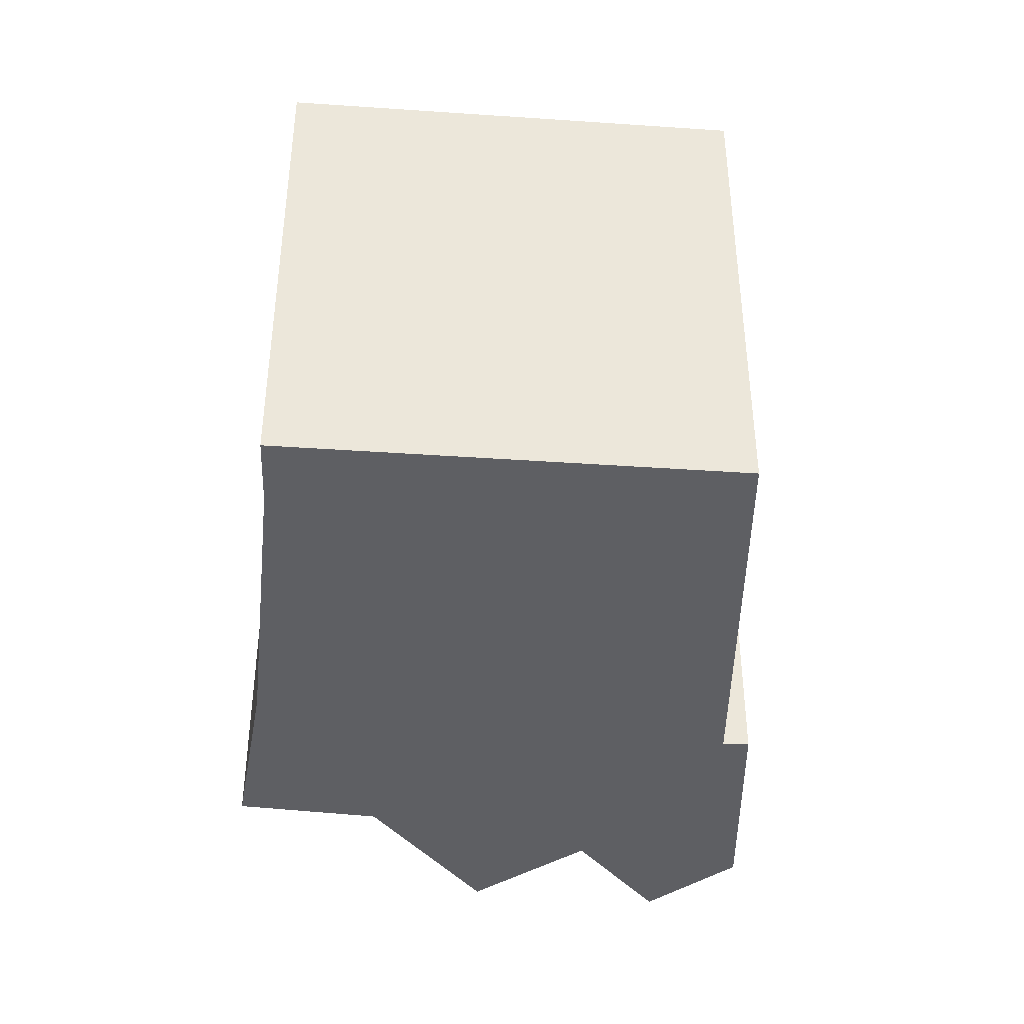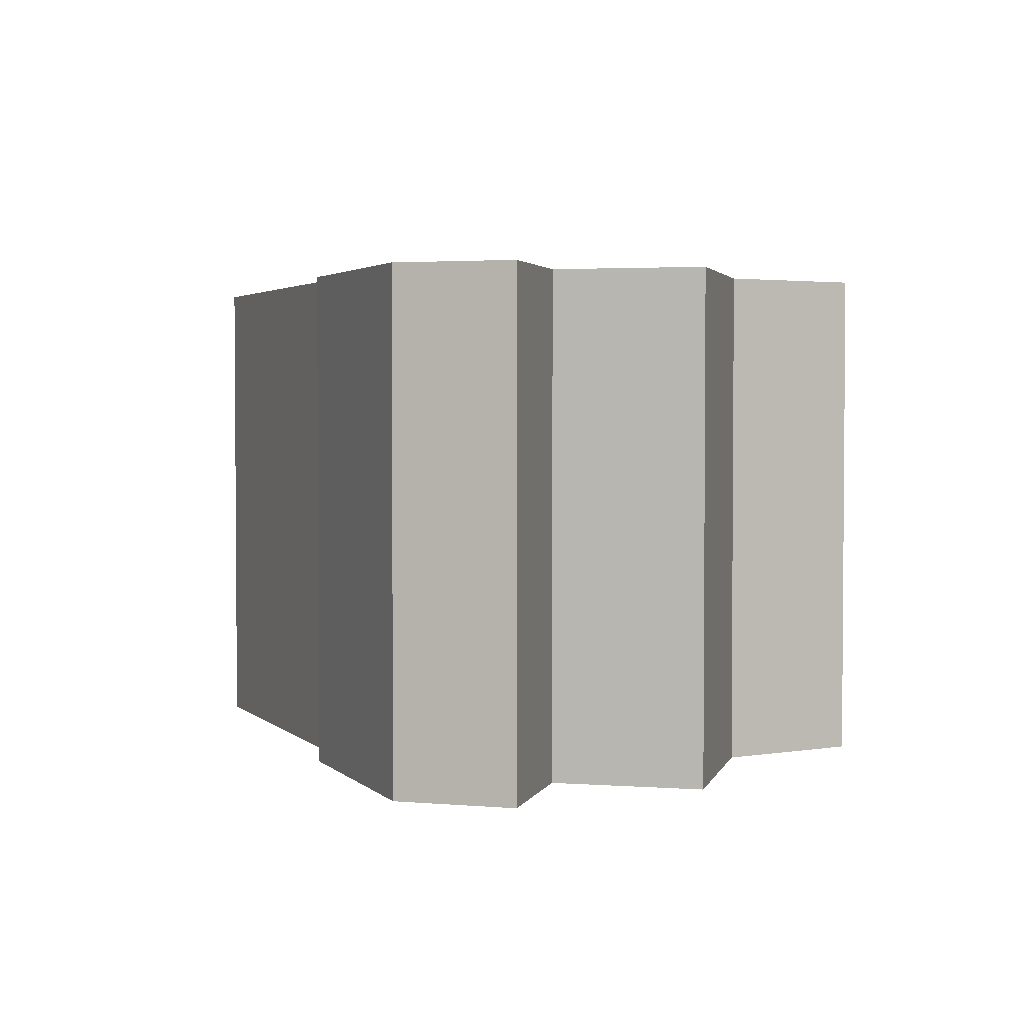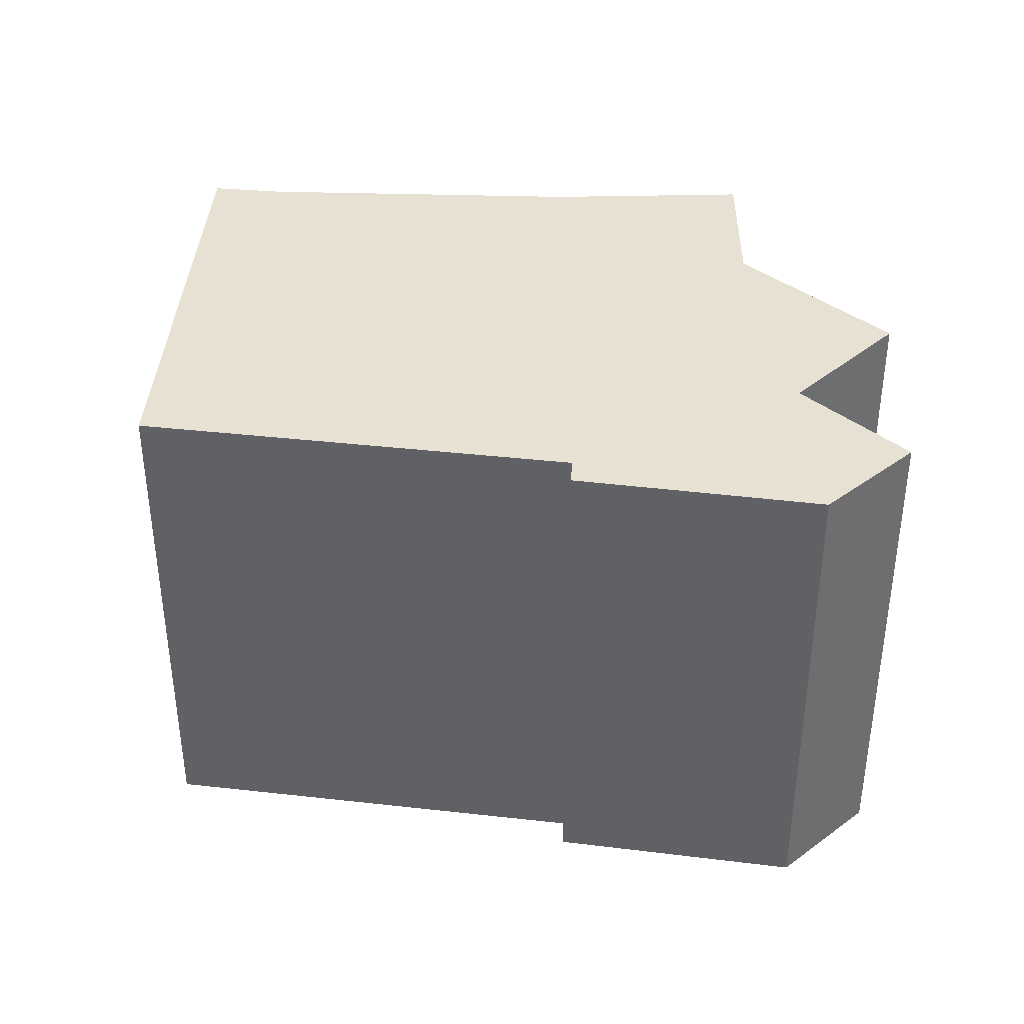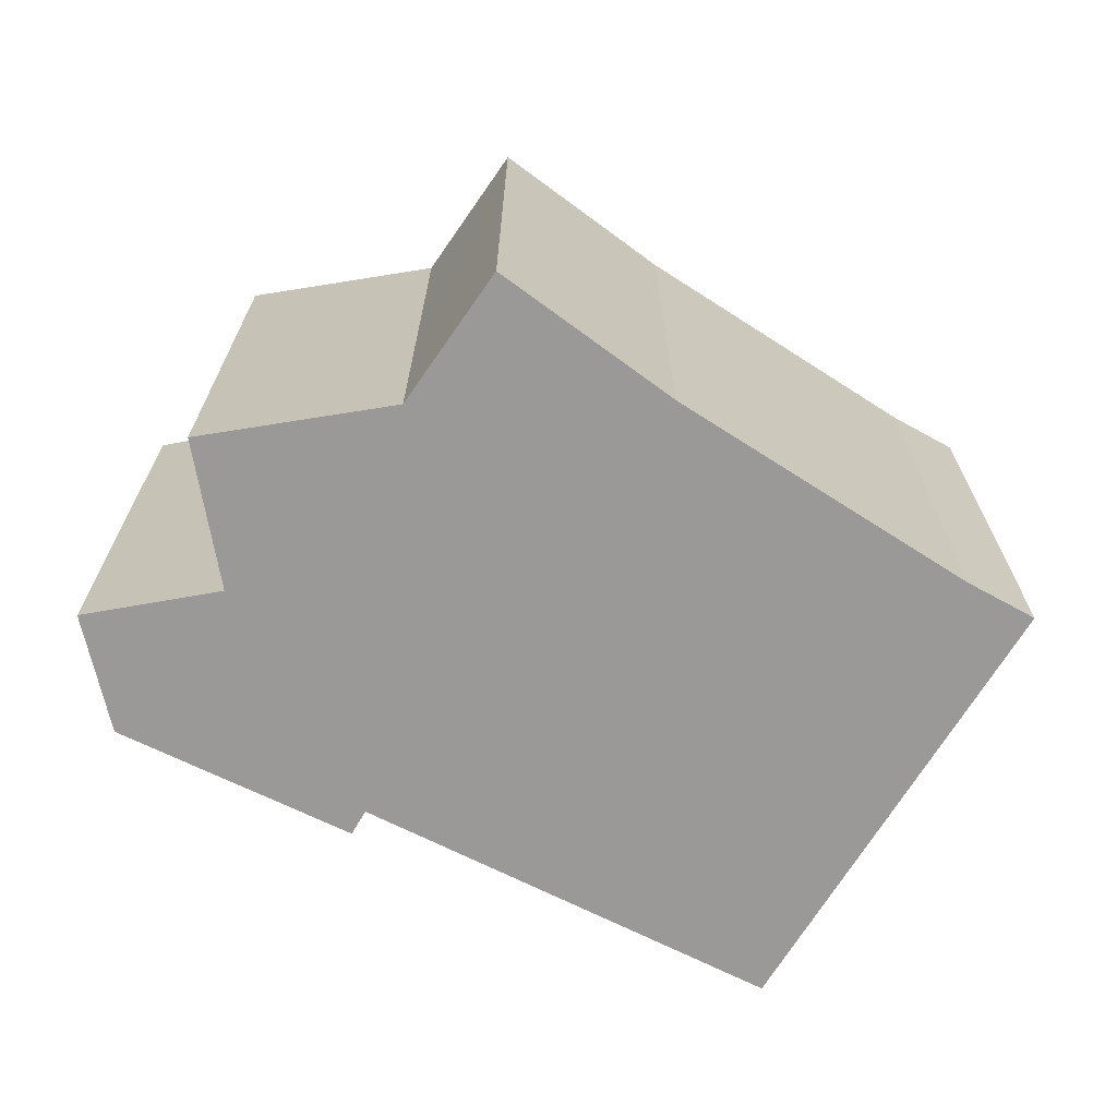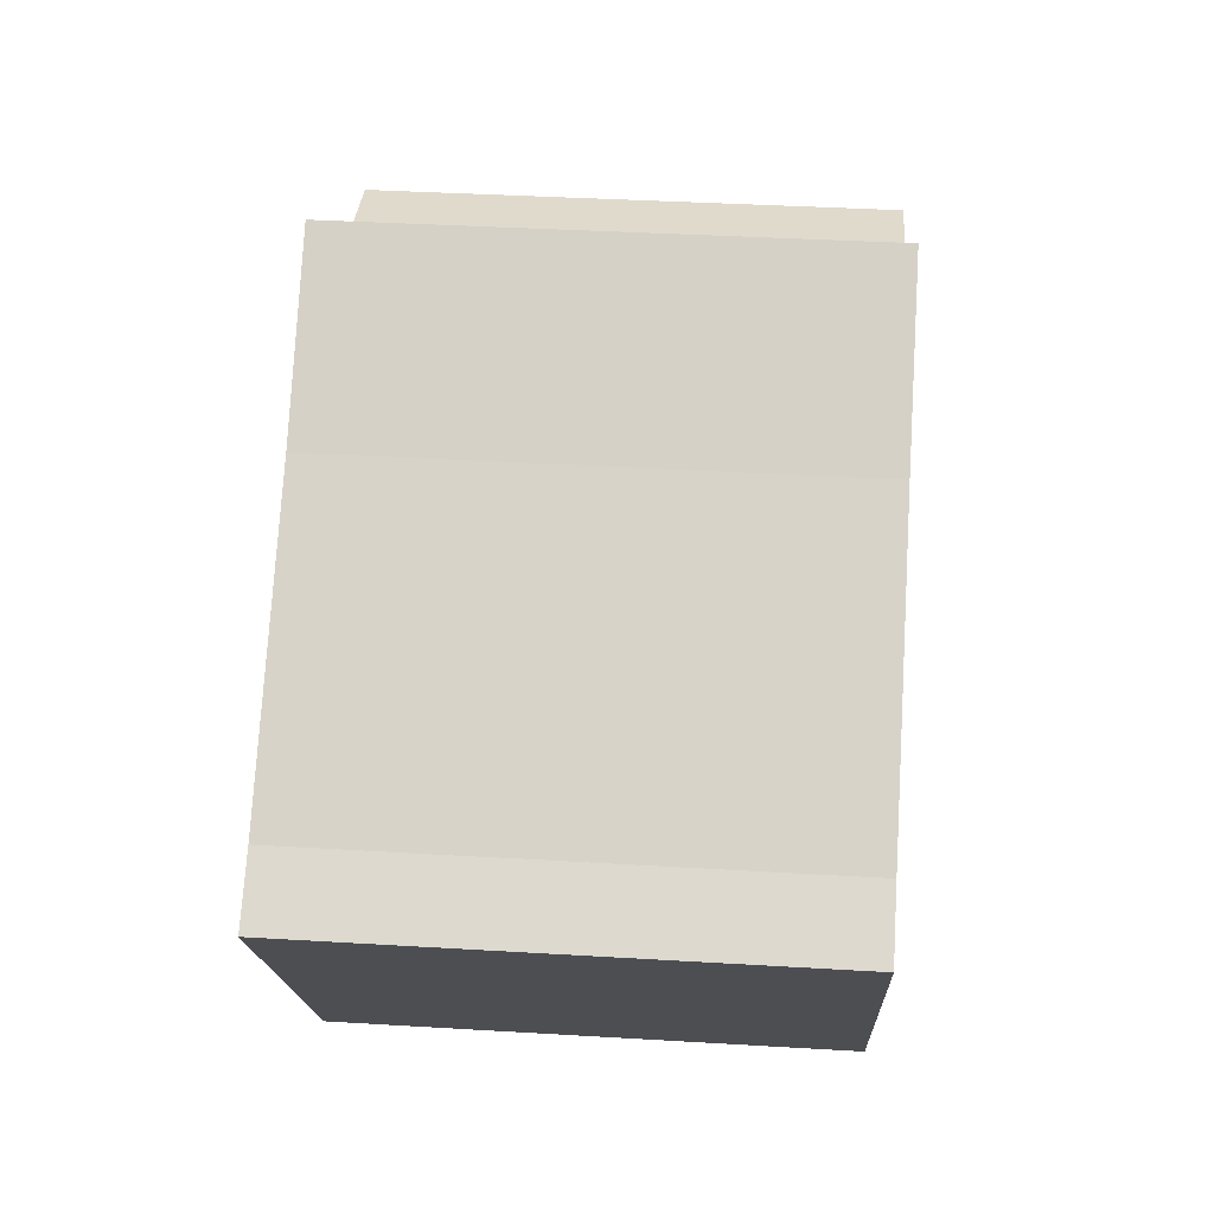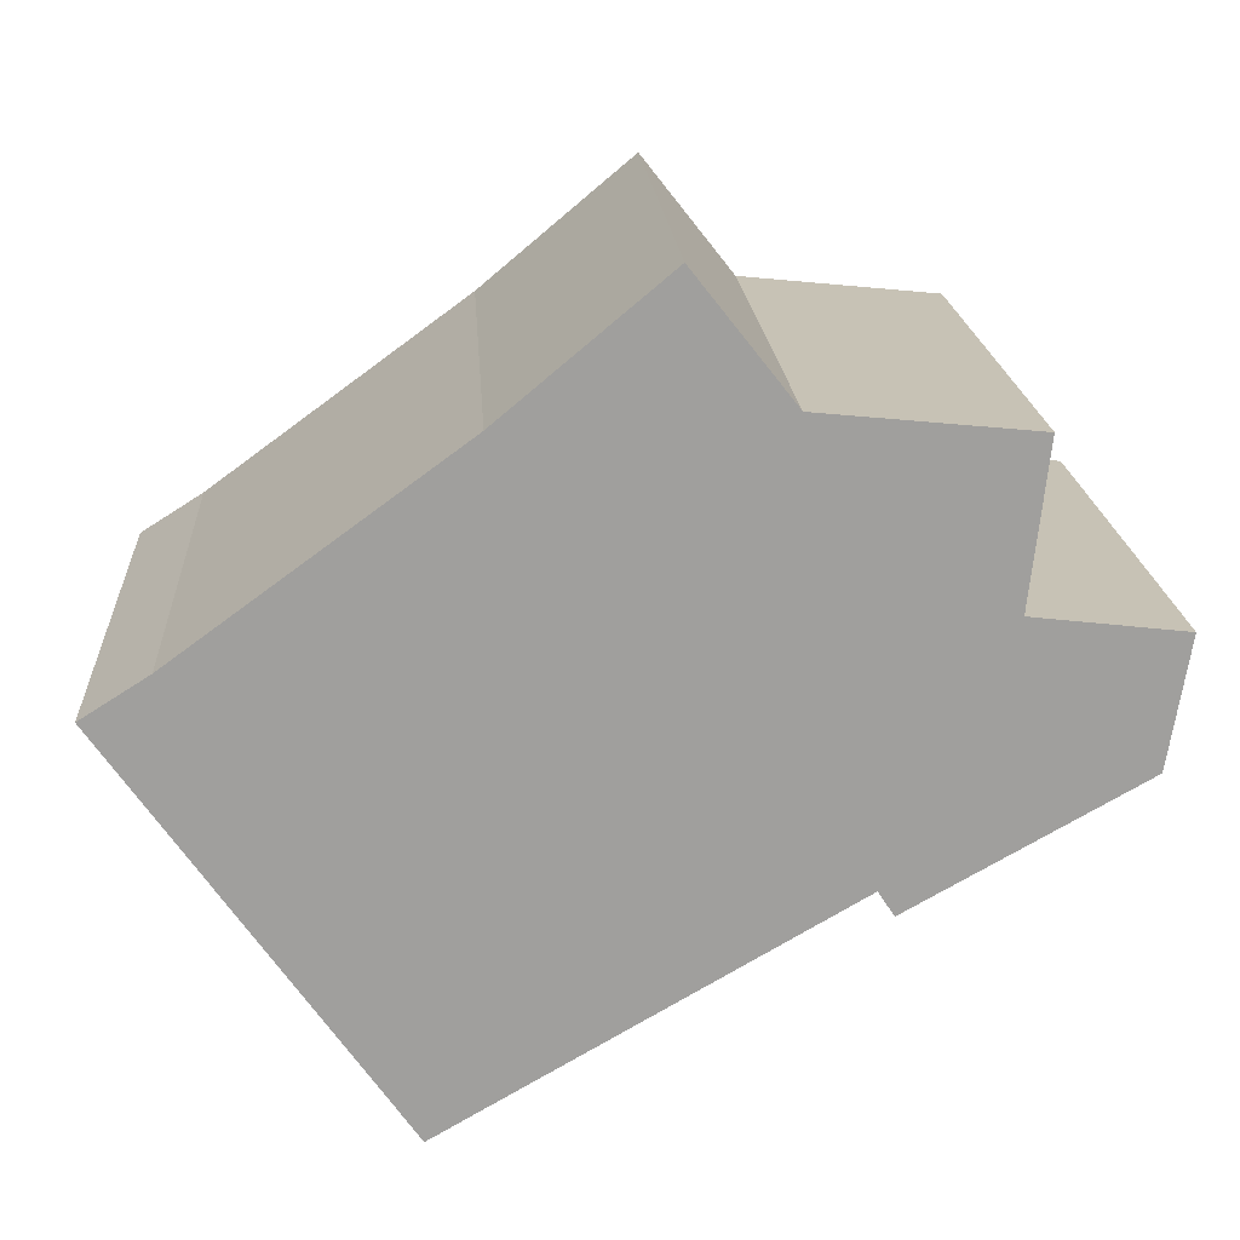
<metadata>
{"format":"obj","ext":"obj","renderer":"f3d","projection":"perspective","resolution":1024,"background":"white","views":[{"elev":-41.5,"azim":120.0,"up":"+Y"},{"elev":2.8,"azim":-82.0,"up":"+Y"},{"elev":38.7,"azim":-141.7,"up":"+Y"},{"elev":-69.1,"azim":3.4,"up":"+Y"},{"elev":38.6,"azim":94.3,"up":"+Z"},{"elev":18.9,"azim":176.4,"up":"+Z"}]}
</metadata>
<code>
v  0.324 8.383 -1.993
v  4.123 8.383 -3.618
v  3.875 8.383 -3.999
v  14.7 8.383 -0.919
v  10.32 8.383 -7.226
v  0 8.383 5.133e-16
v  2.304 8.383 0.27
v  2.03 8.383 2.756
v  13.66 8.383 -0.269
v  9.338 8.383 2.9
v  5.281 8.383 3.083
v  5.367 8.383 3.192
v  8.775 8.383 3.371
v  6.804 8.383 5.02
v  0 0 0
v  2.304 -1.653e-17 0.27
v  2.03 -1.688e-16 2.756
v  5.281 -1.888e-16 3.083
v  6.804 -3.074e-16 5.02
v  5.367 -1.955e-16 3.192
v  0.324 1.22e-16 -1.993
v  9.338 -1.776e-16 2.9
v  8.775 -2.064e-16 3.371
v  13.66 1.647e-17 -0.269
v  14.7 5.627e-17 -0.919
v  10.32 4.425e-16 -7.226
v  4.123 2.215e-16 -3.618
v  3.875 2.449e-16 -3.999
g defaultobject
f 1 2 3
f 2 4 5
f 4 2 1
f 4 1 6
f 4 6 7
f 4 7 8
f 4 8 9
f 9 8 10
f 10 8 11
f 10 11 12
f 10 12 13
f 13 12 14
f 15 7 6
f 7 15 16
f 17 11 8
f 11 17 18
f 18 12 11
f 12 18 14
f 14 18 19
f 19 18 20
f 16 8 7
f 8 16 17
f 21 6 1
f 6 21 15
f 19 13 14
f 13 19 10
f 10 19 22
f 22 19 23
f 22 9 10
f 9 22 24
f 24 4 9
f 4 24 25
f 25 5 4
f 5 25 26
f 27 3 2
f 3 27 28
f 26 2 5
f 2 26 27
f 28 1 3
f 1 28 21
f 17 16 18
f 24 26 25
f 26 24 22
f 26 22 27
f 27 22 23
f 27 23 19
f 27 19 28
f 28 19 20
f 28 20 18
f 28 18 21
f 21 18 16
f 21 16 15

</code>
